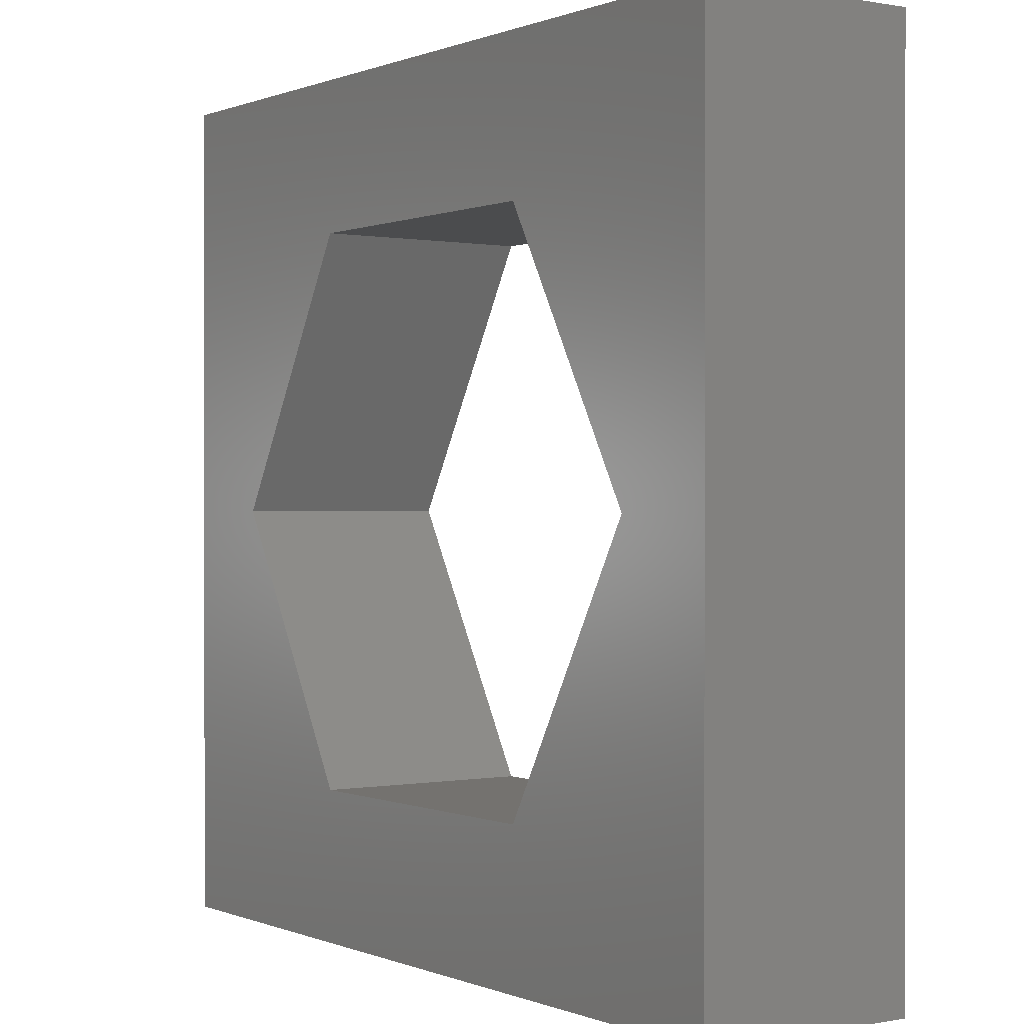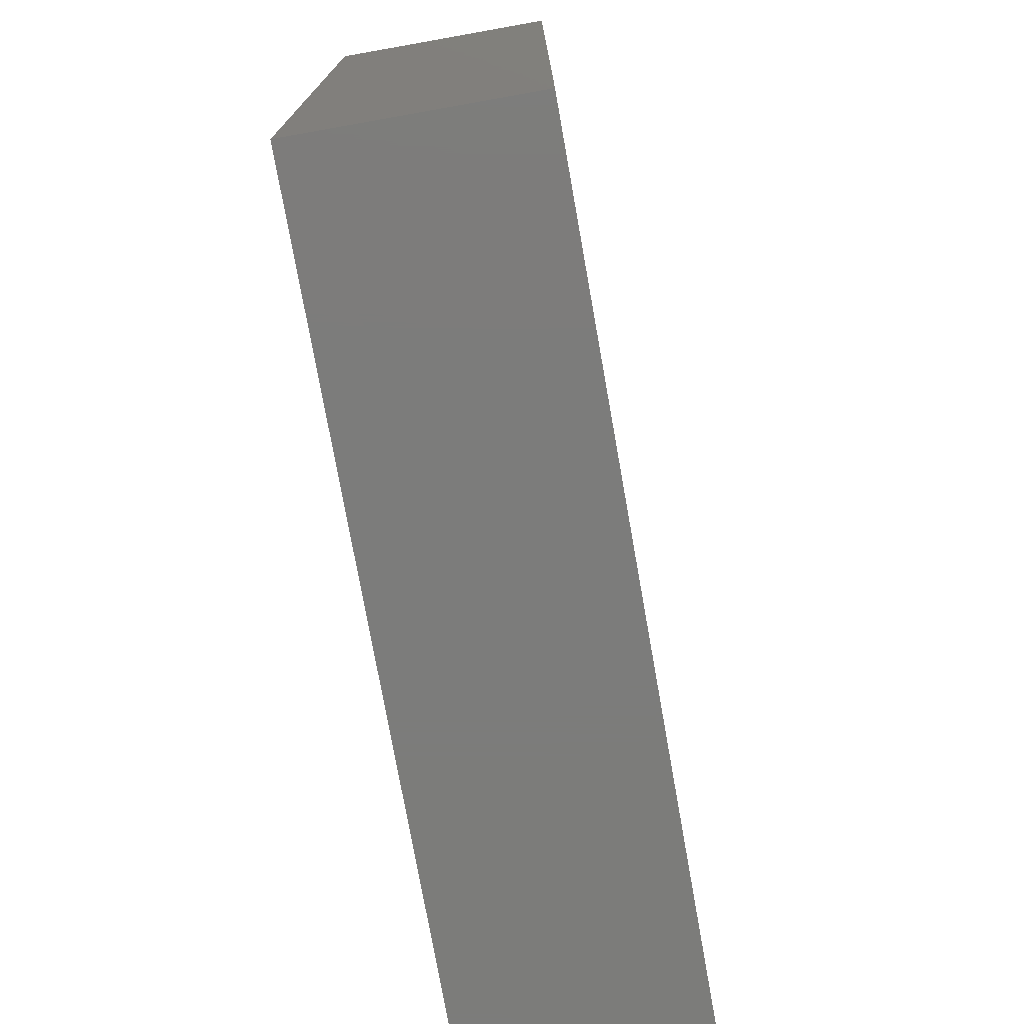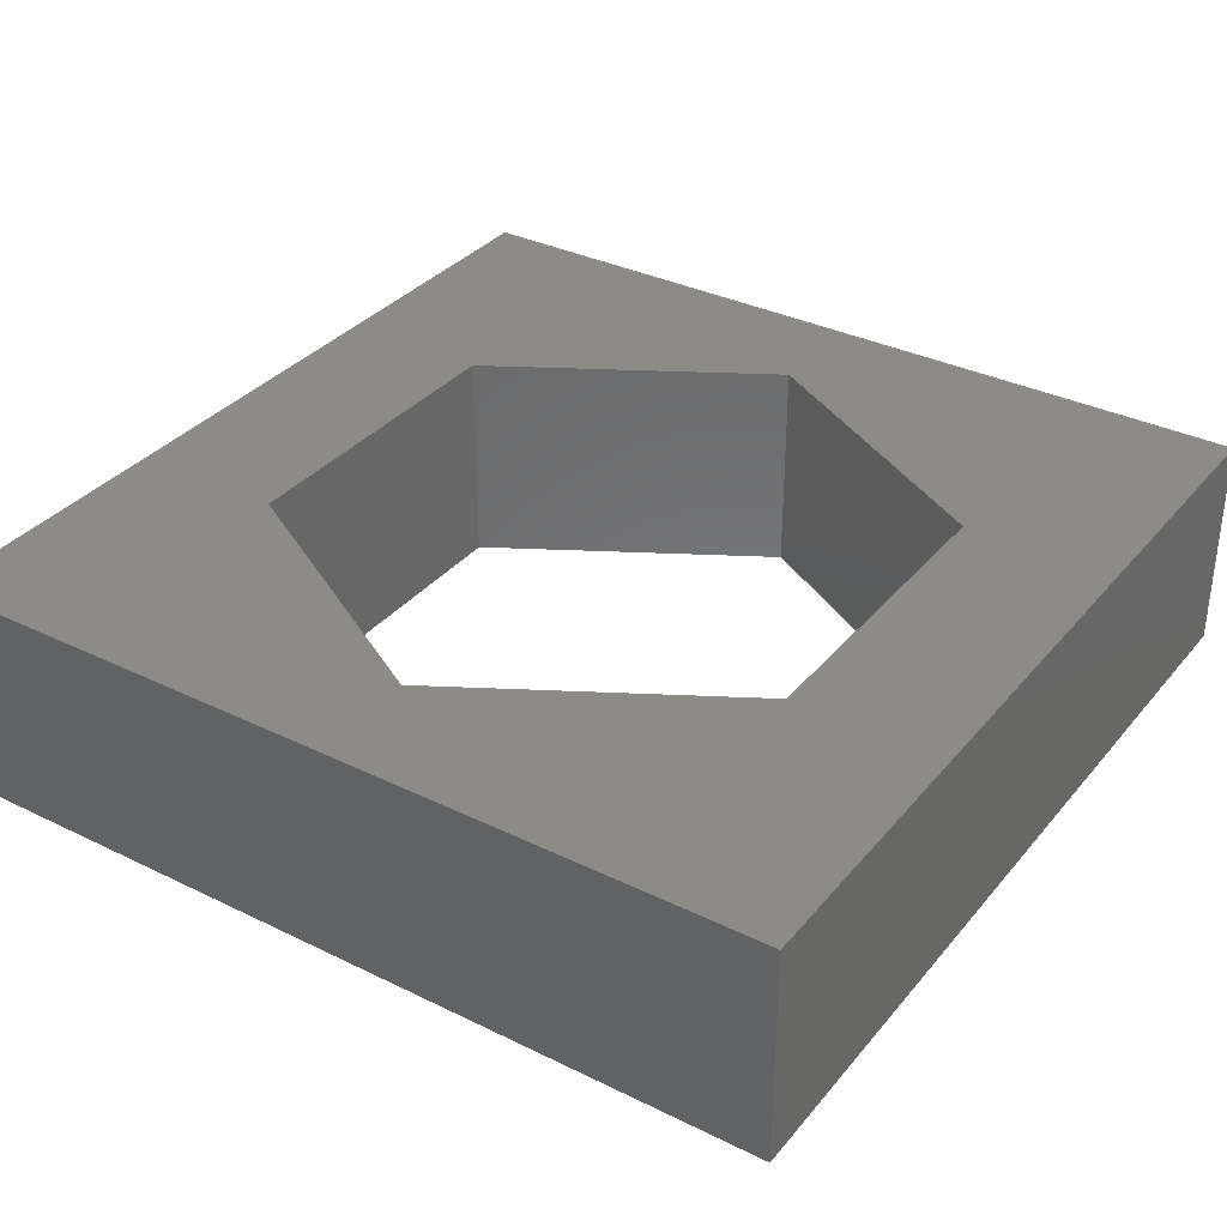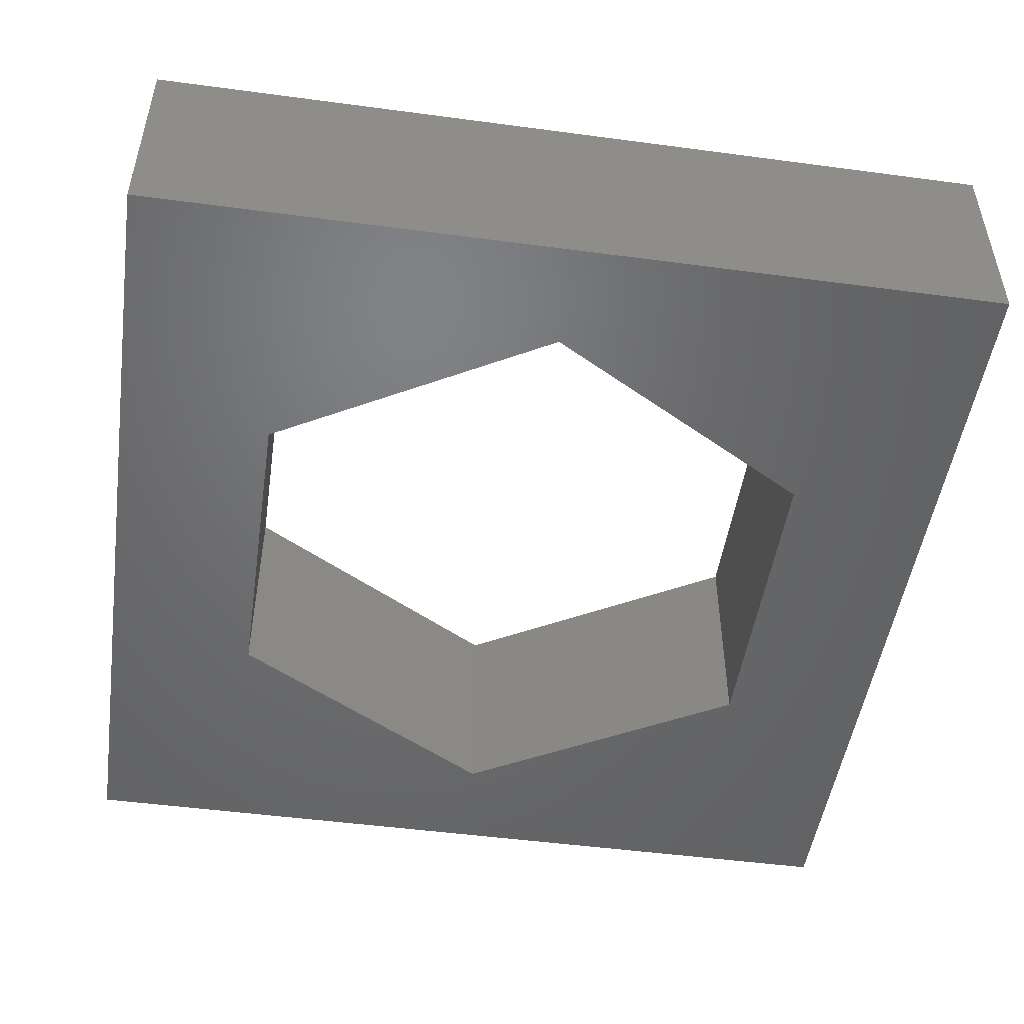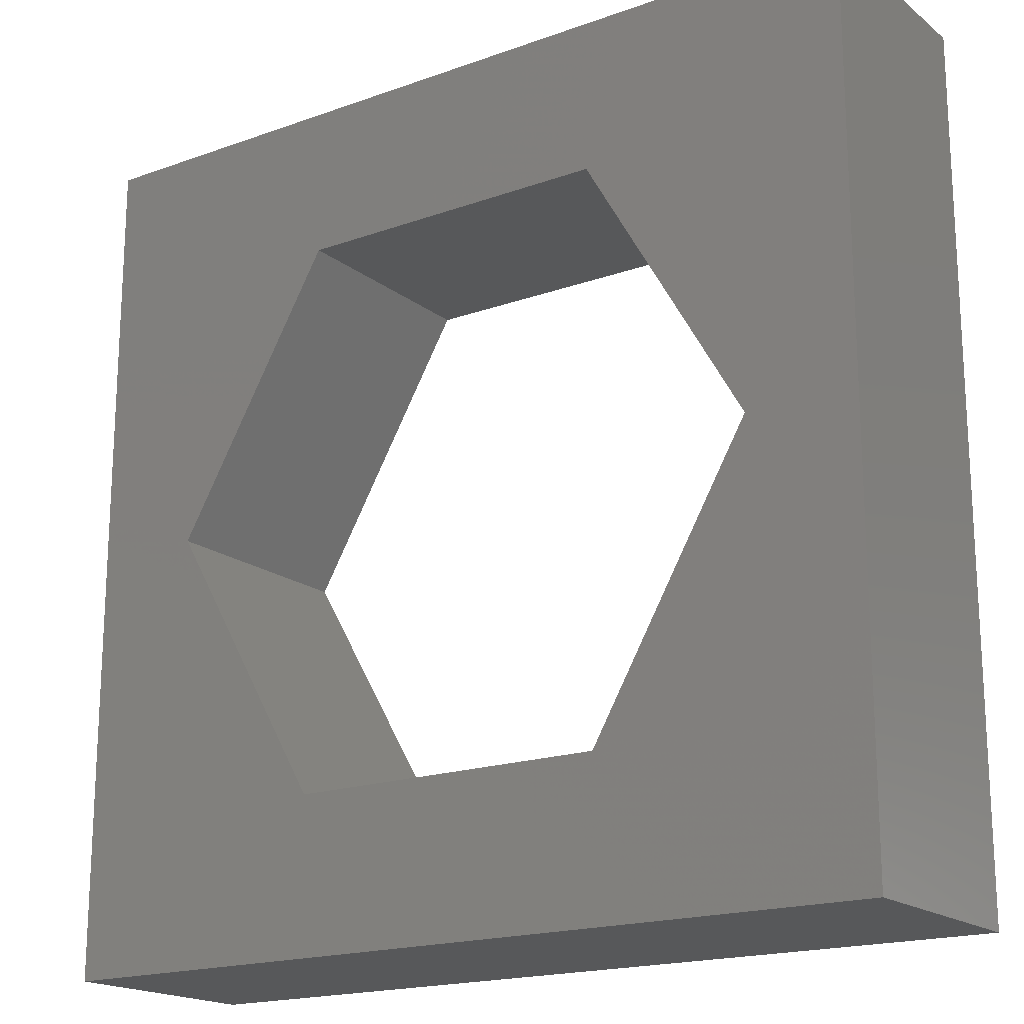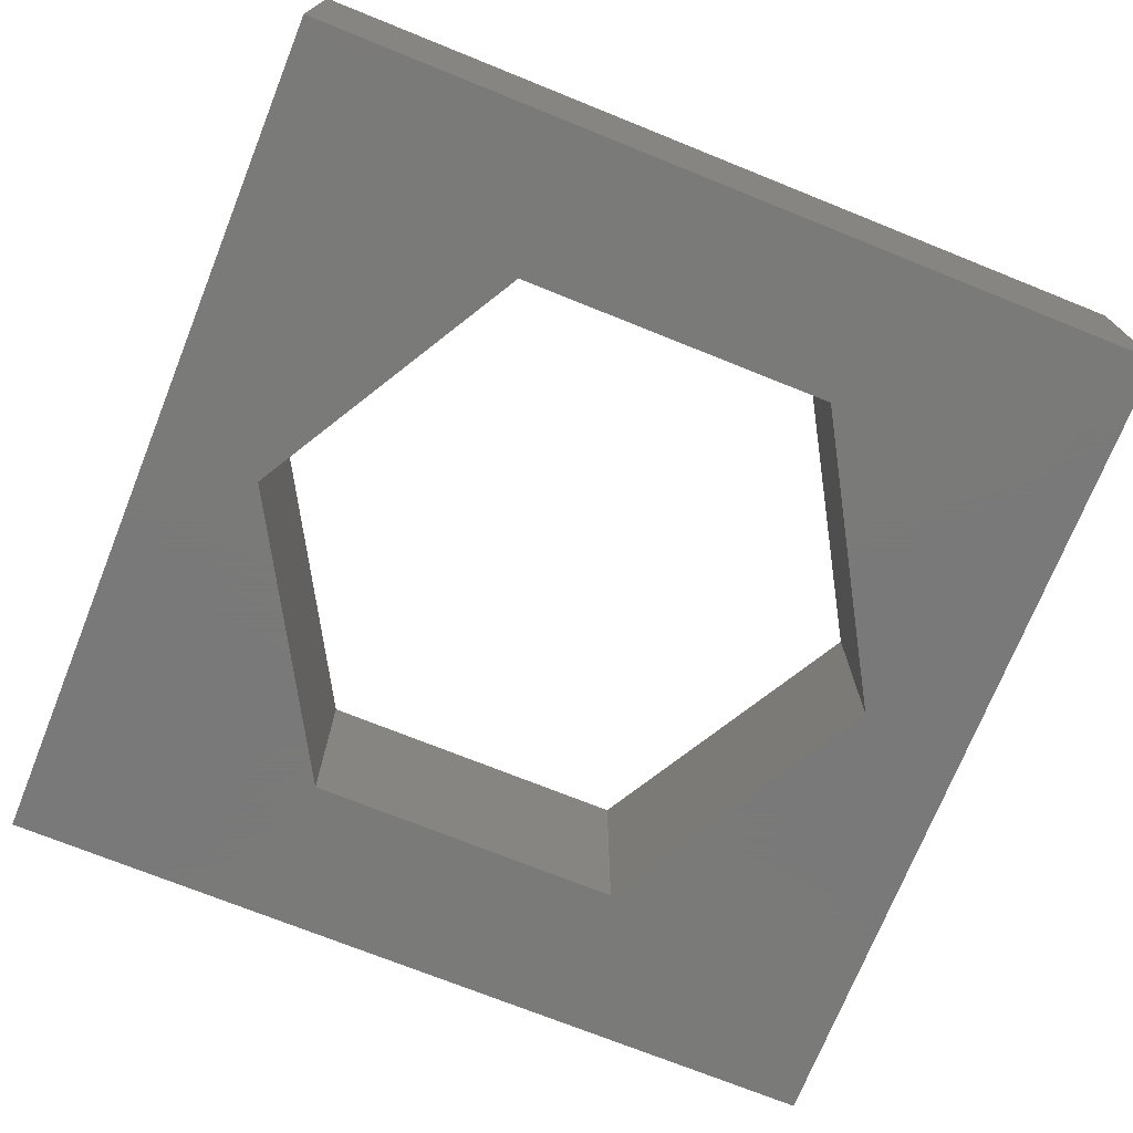
<metadata>
{"format":"stl","ext":"stl","renderer":"f3d","projection":"perspective","resolution":1024,"background":"white","views":[{"elev":0.2,"azim":-124.6,"up":"+Y"},{"elev":-75.4,"azim":100.1,"up":"+Y"},{"elev":34.2,"azim":-56.5,"up":"+Z"},{"elev":-49.4,"azim":-98.4,"up":"+Z"},{"elev":-18.4,"azim":34.7,"up":"+Y"},{"elev":-72.7,"azim":-21.9,"up":"+Z"}]}
</metadata>
<code>
# stl→obj: 20 verts, 40 faces
v -7.85 -7.85 -2
v -7.85 7.85 2
v -7.85 7.85 -2
v -7.85 -7.85 2
v 7.85 7.85 2
v 5.85 0 2
v 7.85 -7.85 2
v 2.925 5.066 2
v -2.925 5.066 2
v -5.85 0 2
v 2.925 -5.066 2
v -2.925 -5.066 2
v 7.85 7.85 -2
v 7.85 -7.85 -2
v 5.85 0 -2
v 2.925 -5.066 -2
v -2.925 -5.066 -2
v -5.85 0 -2
v 2.925 5.066 -2
v -2.925 5.066 -2
f 1 2 3
f 2 1 4
f 5 6 7
f 5 8 6
f 5 9 8
f 9 2 10
f 2 9 5
f 11 7 6
f 12 7 11
f 12 4 7
f 10 4 12
f 4 10 2
f 7 13 5
f 13 7 14
f 13 2 5
f 2 13 3
f 14 15 13
f 14 16 15
f 14 17 16
f 17 1 18
f 1 17 14
f 19 13 15
f 20 13 19
f 20 3 13
f 18 3 20
f 3 18 1
f 1 7 4
f 7 1 14
f 15 8 19
f 8 15 6
f 10 20 9
f 20 10 18
f 20 8 9
f 8 20 19
f 12 18 10
f 18 12 17
f 16 12 11
f 12 16 17
f 16 6 15
f 6 16 11

</code>
